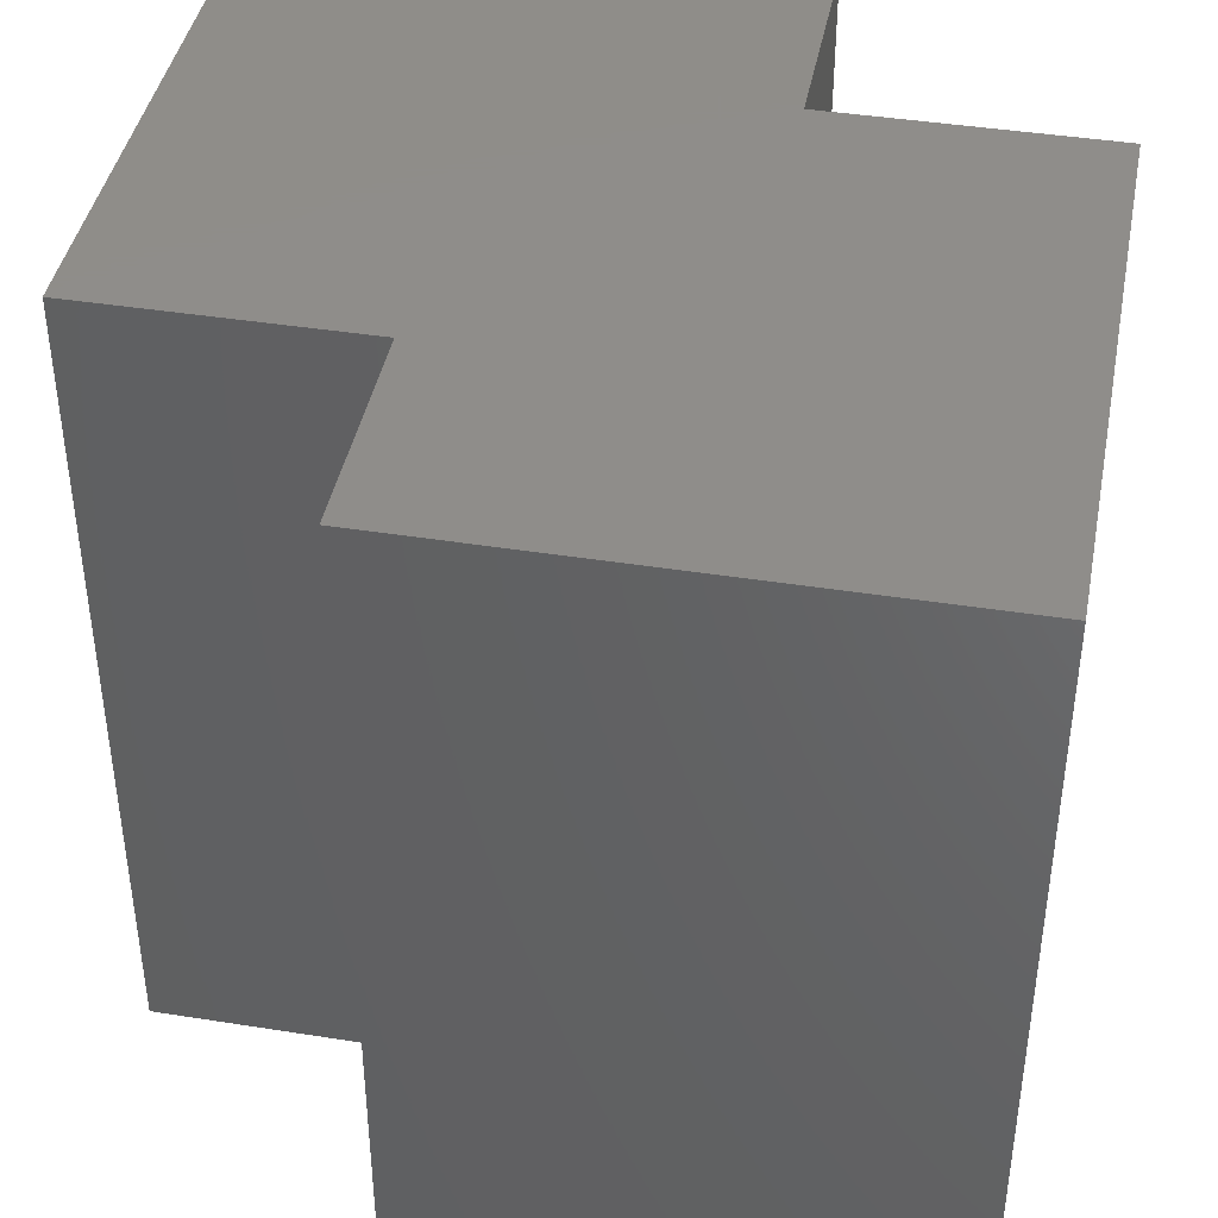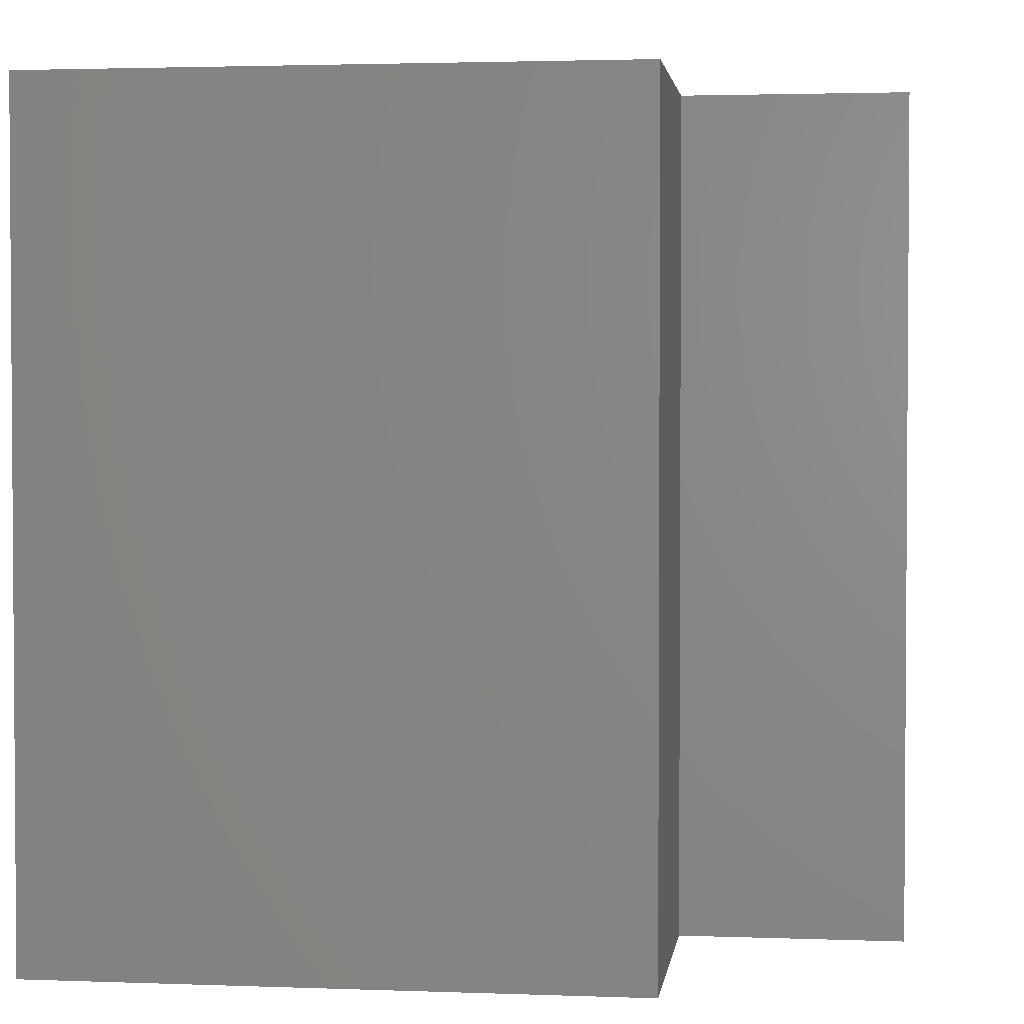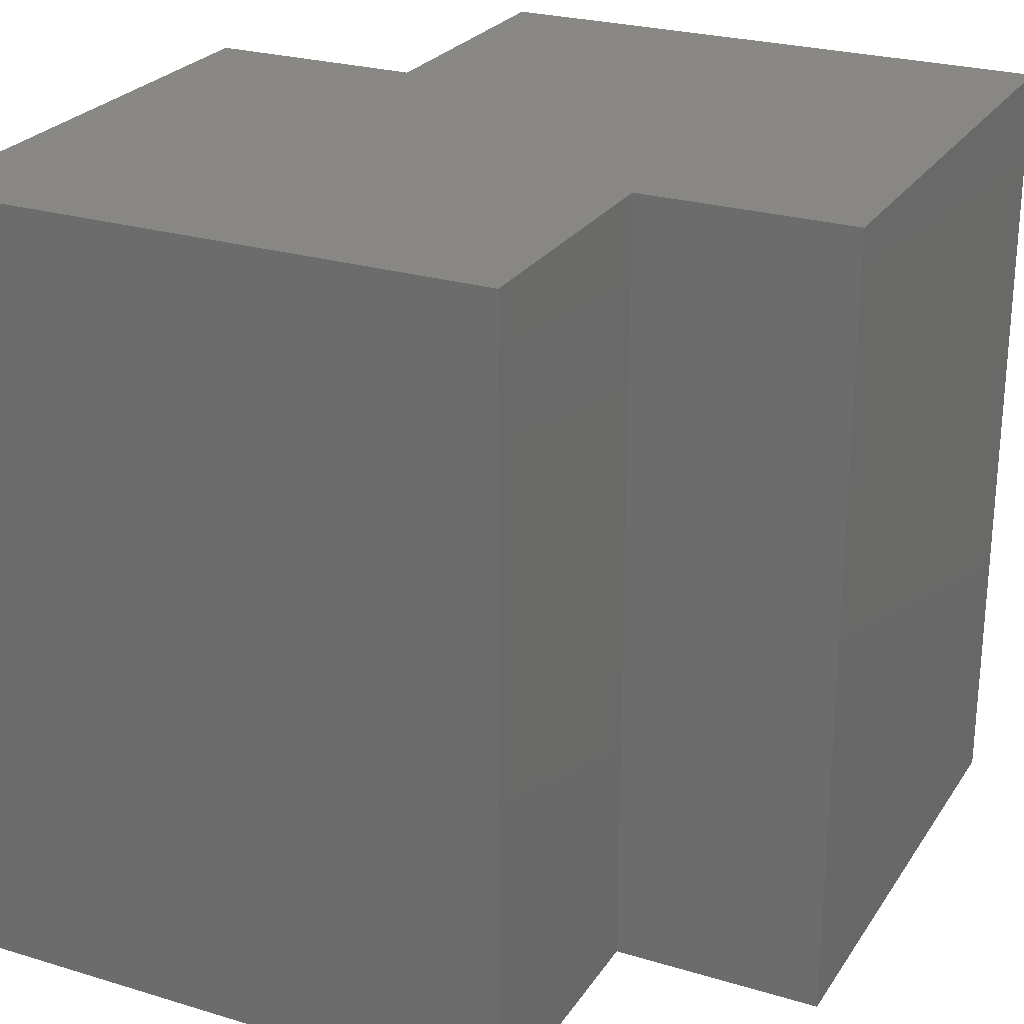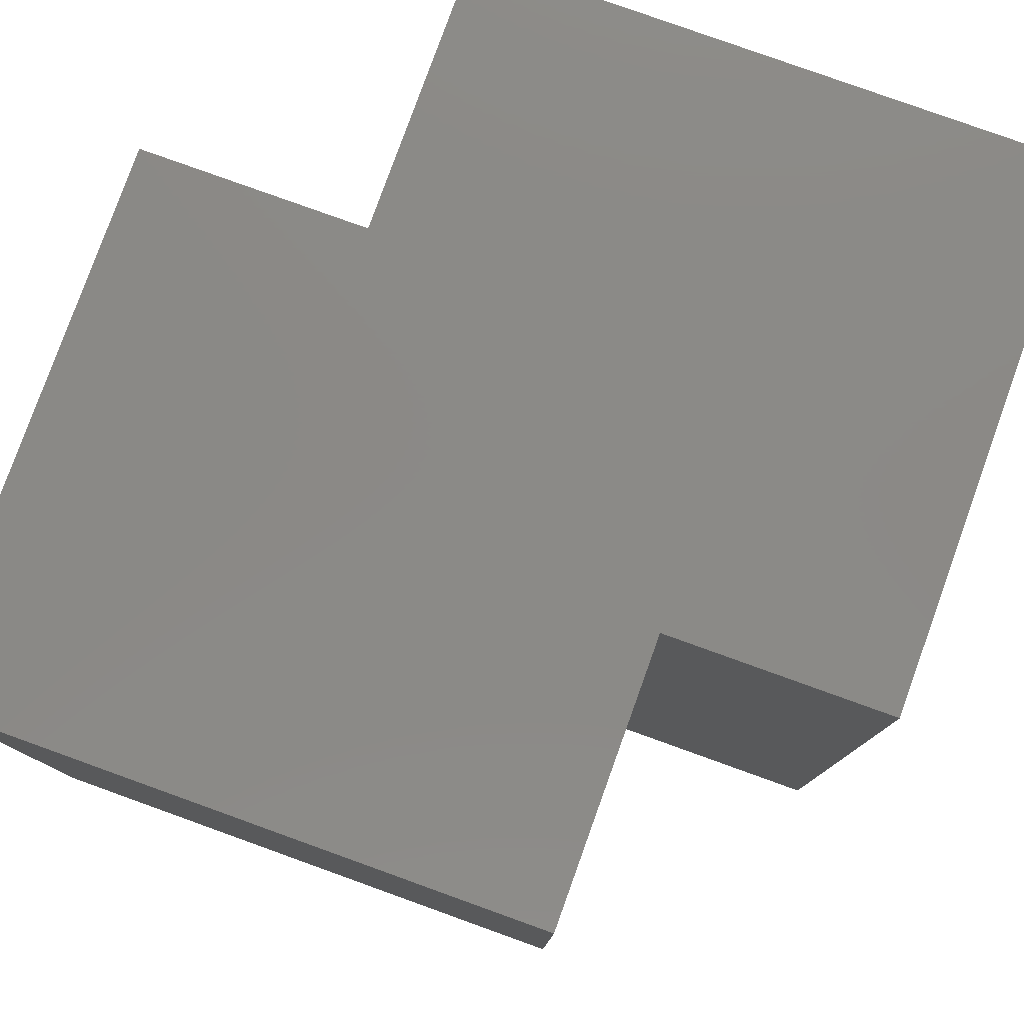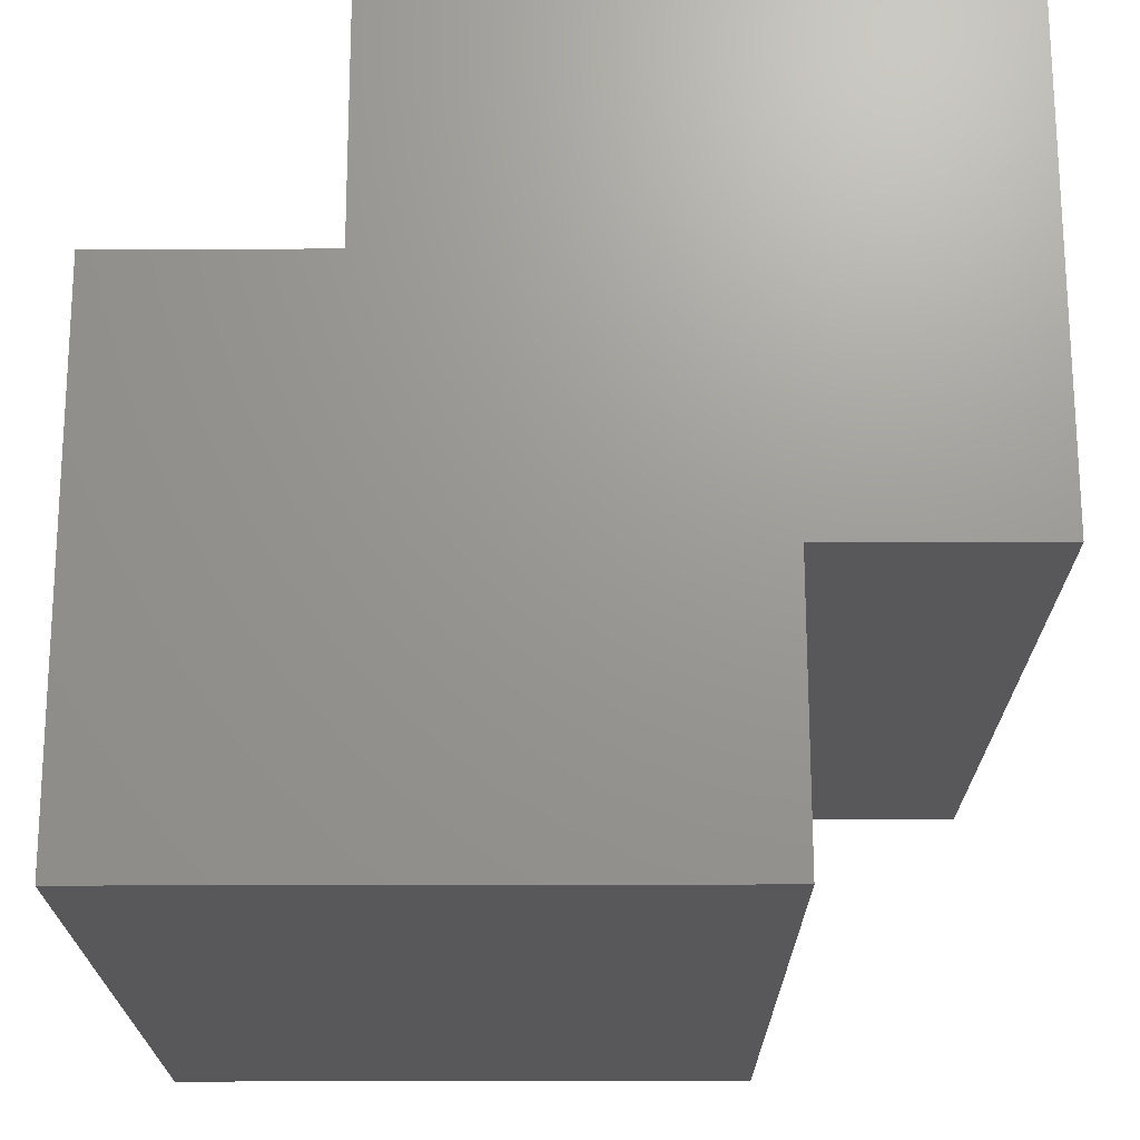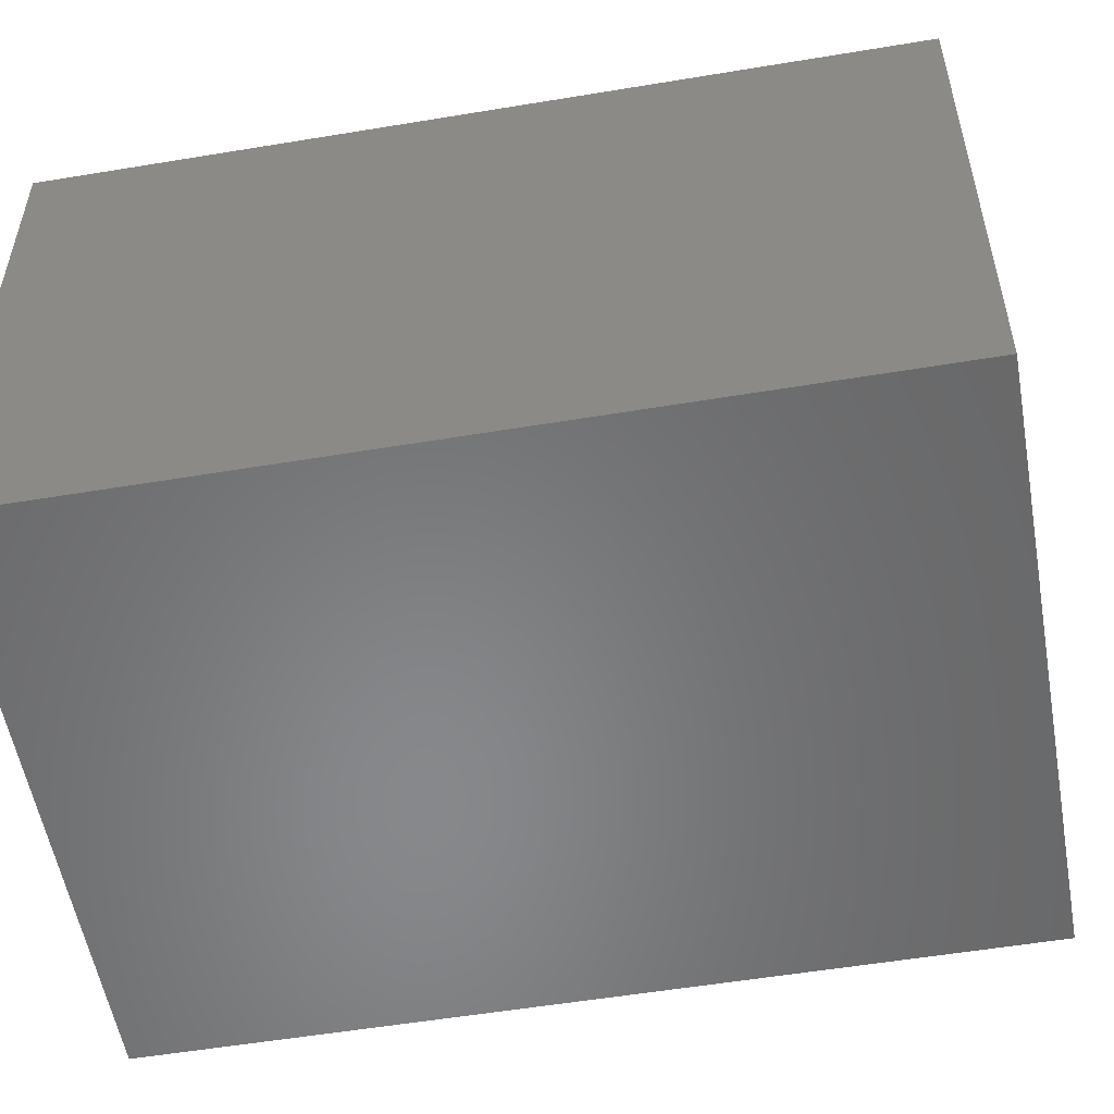
<metadata>
{"format":"stl","ext":"stl","renderer":"f3d","projection":"perspective","resolution":1024,"background":"white","views":[{"elev":41.9,"azim":-79.2,"up":"+Y"},{"elev":2.4,"azim":7.5,"up":"+Y"},{"elev":25.4,"azim":25.9,"up":"+Y"},{"elev":79.6,"azim":-160.2,"up":"+Y"},{"elev":69.9,"azim":-0.1,"up":"+Y"},{"elev":-54.6,"azim":100.0,"up":"+Z"}]}
</metadata>
<code>
# stl→obj: 32 verts, 44 faces
v -0.7455 -0.01587 0.2915
v -1.008 -0.9841 0.2915
v -1.008 -0.01587 0.2915
v -0.7455 -0.9841 0.2915
v -1.008 -0.9841 0.9257
v -1.008 -0.01587 0.9257
v -0.7455 -0.01587 -0.03651
v -0.7455 -0.9841 -0.03651
v -1.008 0 0.2915
v -0.7455 0 0.2915
v -0.04568 -0.9841 -0.03651
v -0.3081 -0.9841 0.5977
v -0.04568 -0.9841 0.5977
v -0.3081 -0.9841 0.9257
v -0.3081 -0.01587 0.9257
v -1.008 0 0.9257
v -0.04568 -0.01587 -0.03651
v -0.7455 0 -0.03651
v -1.008 -4.51e-17 0.9257
v -0.7455 -4.51e-17 0.2915
v -1.008 -4.51e-17 0.2915
v -0.04568 -4.51e-17 -0.03651
v -0.7455 -4.51e-17 -0.03651
v -0.3081 -4.51e-17 0.5977
v -0.04568 -4.51e-17 0.5977
v -0.3081 -4.51e-17 0.9257
v -0.04568 -0.01587 0.5977
v -0.3081 -0.01587 0.5977
v -0.3081 0 0.9257
v -0.04568 0 -0.03651
v -0.04568 0 0.5977
v -0.3081 0 0.5977
f 1 2 3
f 1 4 2
f 3 5 6
f 3 2 5
f 7 4 1
f 7 8 4
f 1 3 9
f 1 9 10
f 5 2 4
f 11 4 8
f 12 5 4
f 12 4 11
f 13 12 11
f 14 5 12
f 6 14 15
f 6 5 14
f 3 6 16
f 3 16 9
f 17 8 7
f 17 11 8
f 7 1 10
f 7 10 18
f 19 20 21
f 22 23 20
f 24 20 19
f 24 22 20
f 25 22 24
f 26 24 19
f 27 11 17
f 27 13 11
f 28 13 27
f 28 12 13
f 15 12 28
f 15 14 12
f 6 15 29
f 6 29 16
f 17 7 18
f 17 18 30
f 27 17 30
f 27 30 31
f 28 27 31
f 28 31 32
f 15 28 32
f 15 32 29

</code>
